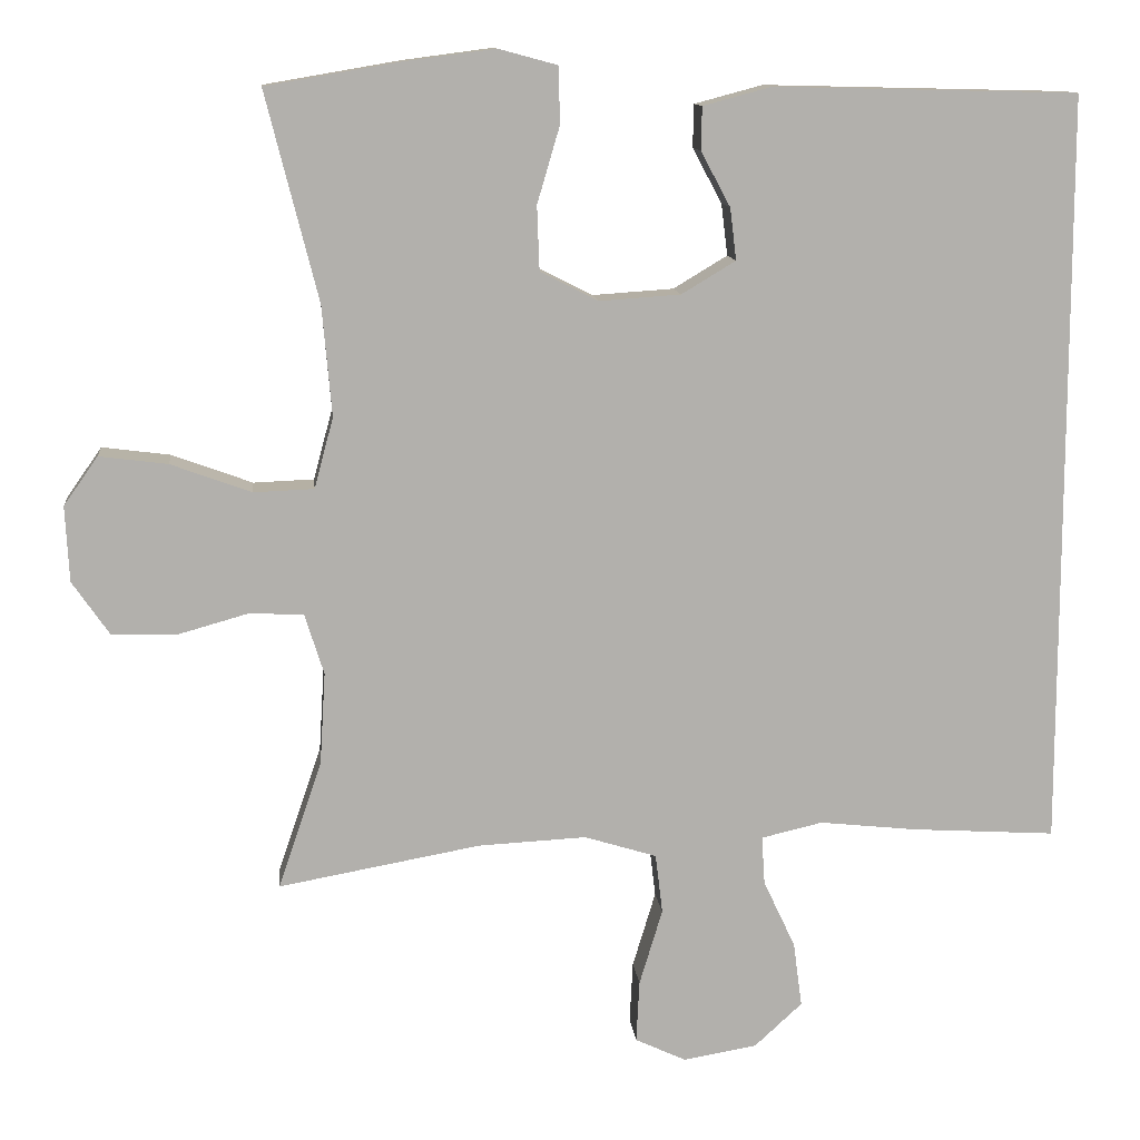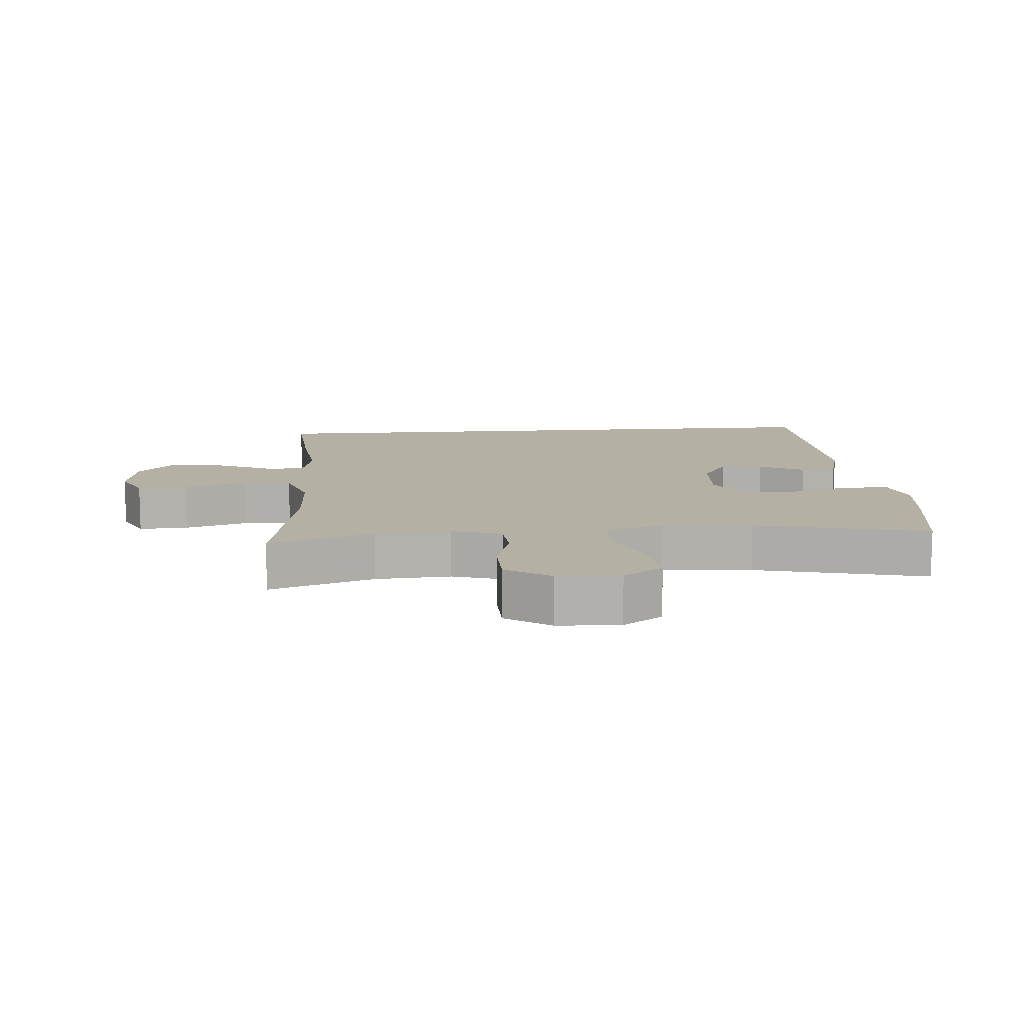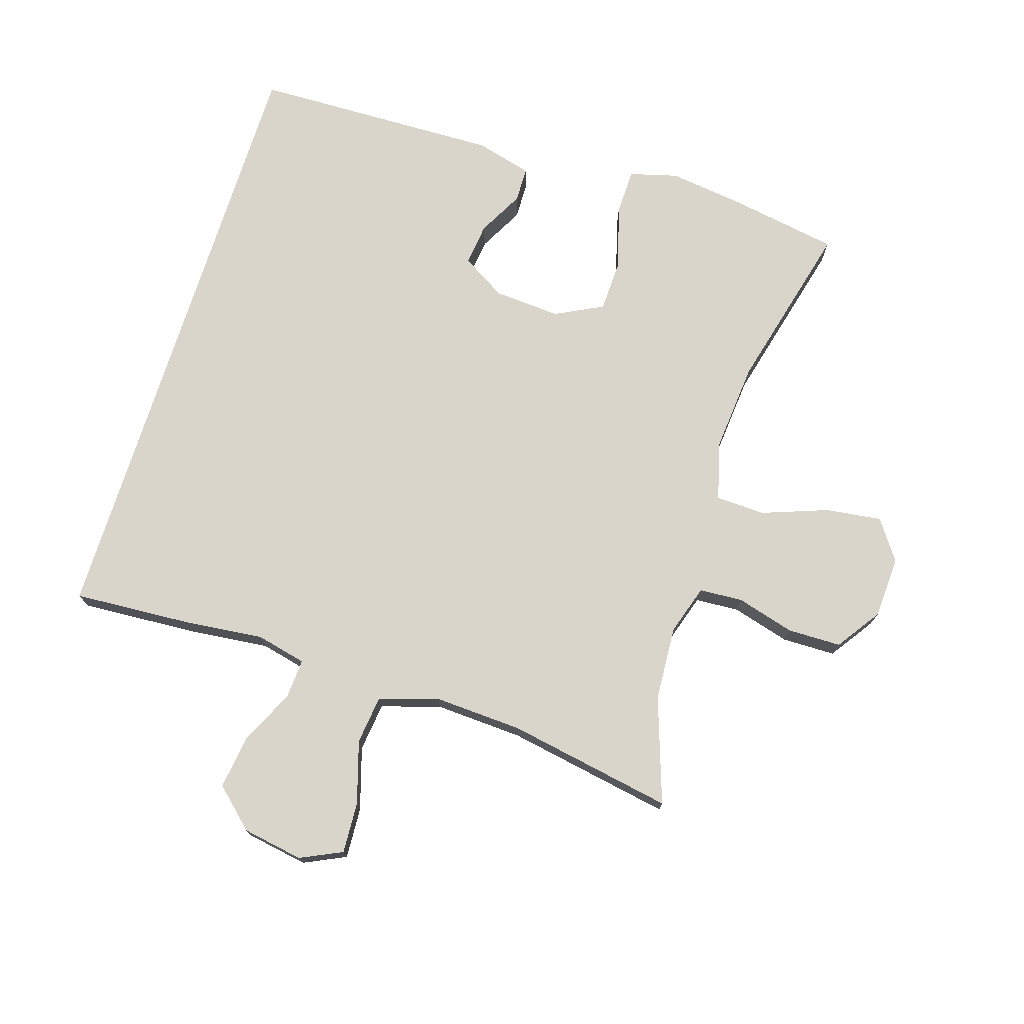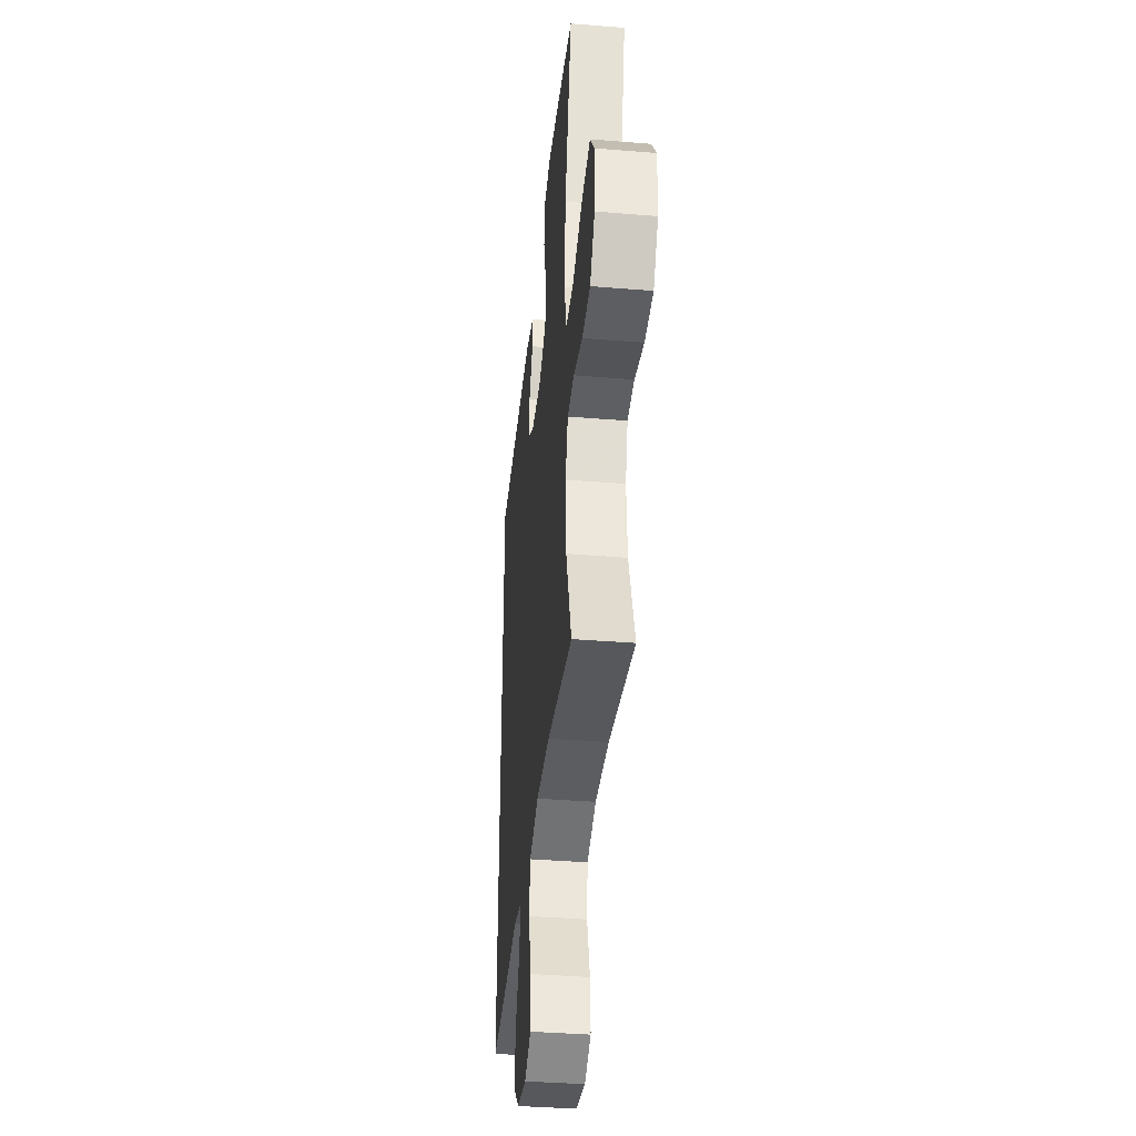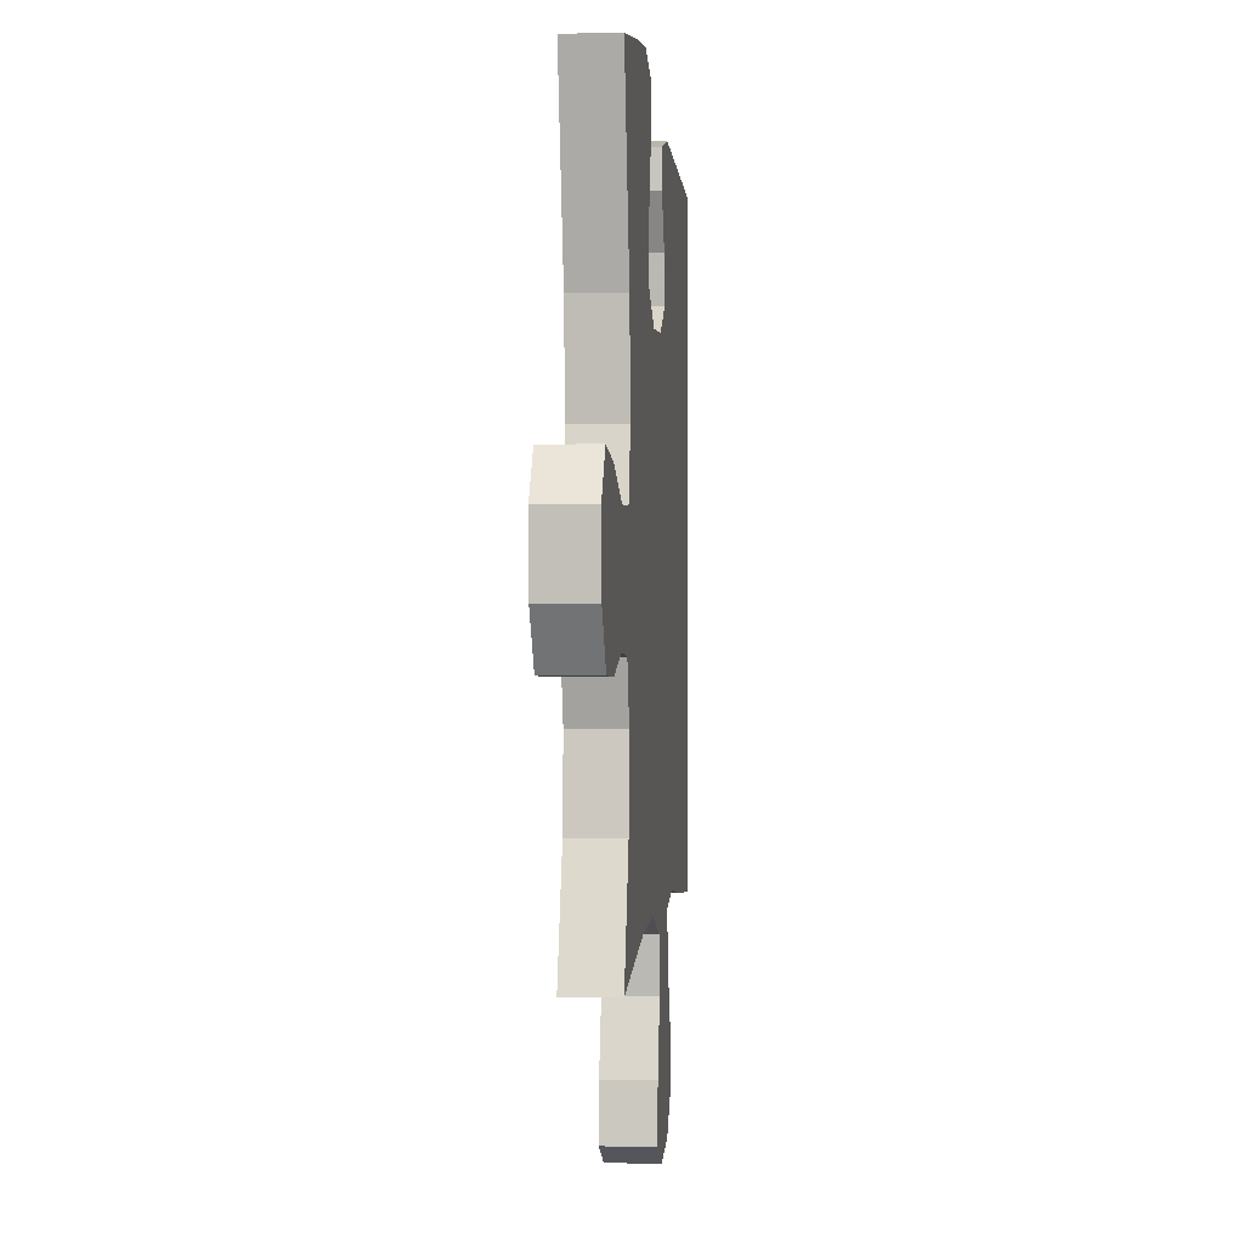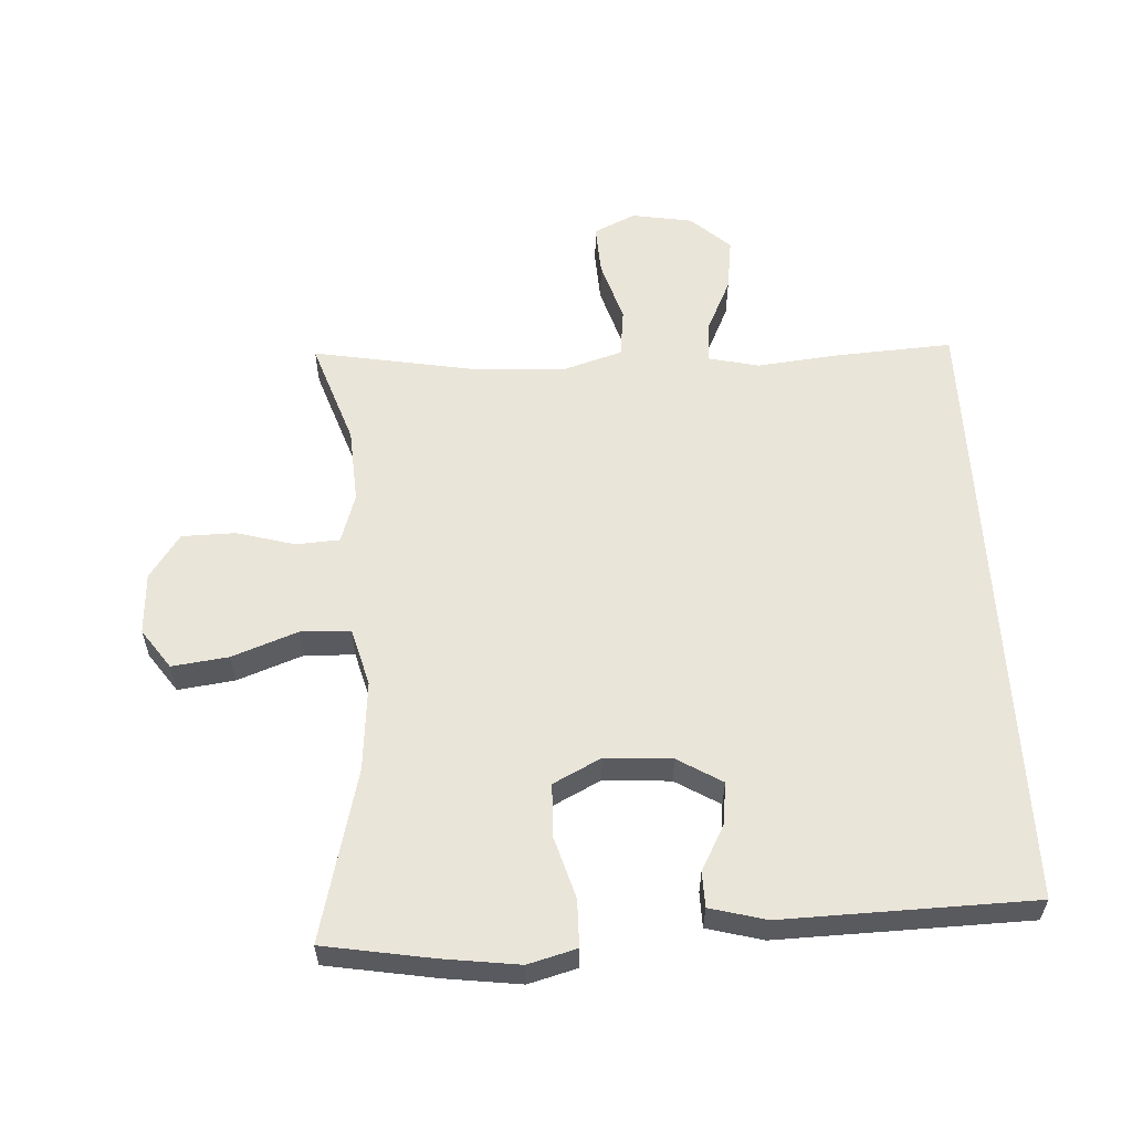
<metadata>
{"format":"obj","ext":"obj","renderer":"f3d","projection":"perspective","resolution":1024,"background":"white","views":[{"elev":11.7,"azim":-5.8,"up":"+Z"},{"elev":11.4,"azim":-94.9,"up":"+Y"},{"elev":74.4,"azim":-162.5,"up":"+Y"},{"elev":-38.4,"azim":-95.9,"up":"+Z"},{"elev":-1.1,"azim":-85.0,"up":"+Z"},{"elev":58.0,"azim":-3.2,"up":"+Y"}]}
</metadata>
<code>
v 0.5 0.07 -0.461
v 0.319 0.07 -0.45
v 0.196 0.07 -0.437
v 0.119 0.07 -0.455
v 0.123 0.07 -0.516
v 0.163 0.07 -0.601
v 0.174 0.07 -0.683
v 0.114 0.07 -0.738
v 0.021 0.07 -0.754
v -0.043 0.07 -0.724
v -0.039 0.07 -0.646
v -0.01 0.07 -0.55
v -0.019 0.07 -0.475
v -0.11 0.07 -0.447
v -0.246 0.07 -0.454
v -0.5 0.07 -0.5
v -0.445 0.07 -0.339
v -0.438 0.07 -0.224
v -0.462 0.07 -0.148
v -0.529 0.07 -0.144
v -0.618 0.07 -0.169
v -0.7 0.07 -0.168
v -0.747 0.07 -0.1
v -0.752 0.07 -0.005
v -0.709 0.07 0.056
v -0.623 0.07 0.045
v -0.522 0.07 0.008
v -0.446 0.07 0.011
v -0.422 0.07 0.1
v -0.434 0.07 0.238
v -0.5 0.07 0.5
v -0.331 0.07 0.529
v -0.217 0.07 0.544
v -0.143 0.07 0.524
v -0.142 0.07 0.452
v -0.17 0.07 0.357
v -0.167 0.07 0.276
v -0.094 0.07 0.239
v 0.008 0.07 0.246
v 0.076 0.07 0.287
v 0.068 0.07 0.352
v 0.031 0.07 0.421
v 0.032 0.07 0.475
v 0.118 0.07 0.498
v 0.5 0.07 0.489
v 0.5 0 -0.461
v 0.319 0 -0.45
v 0.196 0 -0.437
v 0.119 0 -0.455
v 0.123 0 -0.516
v 0.163 0 -0.601
v 0.174 0 -0.683
v 0.114 0 -0.738
v 0.021 0 -0.754
v -0.043 0 -0.724
v -0.039 0 -0.646
v -0.01 0 -0.55
v -0.019 0 -0.475
v -0.11 0 -0.447
v -0.246 0 -0.454
v -0.5 0 -0.5
v -0.445 0 -0.339
v -0.438 0 -0.224
v -0.462 0 -0.148
v -0.529 0 -0.144
v -0.618 0 -0.169
v -0.7 0 -0.168
v -0.747 0 -0.1
v -0.752 0 -0.005
v -0.709 0 0.056
v -0.623 0 0.045
v -0.522 0 0.008
v -0.446 0 0.011
v -0.422 0 0.1
v -0.434 0 0.238
v -0.5 0 0.5
v -0.331 0 0.529
v -0.217 0 0.544
v -0.143 0 0.524
v -0.142 0 0.452
v -0.17 0 0.357
v -0.167 0 0.276
v -0.094 0 0.239
v 0.008 0 0.246
v 0.076 0 0.287
v 0.068 0 0.352
v 0.031 0 0.421
v 0.032 0 0.475
v 0.118 0 0.498
v 0.5 0 0.489
f 41 42 43 44
f 40 41 44 45
f 39 40 45 1
f 33 34 35 36
f 33 36 37
f 30 31 32 33
f 29 30 33 37
f 28 29 37 38
f 24 25 26 27
f 24 27 28
f 23 24 28
f 20 21 22 23
f 19 20 23 28
f 18 19 28 38
f 15 16 17
f 14 15 17 18
f 13 14 18 38
f 9 10 11 12
f 5 6 7 8
f 4 5 8 9
f 39 1 2 3
f 39 3 4
f 12 13 38 39
f 4 9 12 39
f 89 88 87 86
f 90 89 86 85
f 46 90 85 84
f 81 80 79 78
f 82 81 78
f 78 77 76 75
f 82 78 75 74
f 83 82 74 73
f 72 71 70 69
f 73 72 69
f 73 69 68
f 68 67 66 65
f 73 68 65 64
f 83 73 64 63
f 62 61 60
f 63 62 60 59
f 83 63 59 58
f 57 56 55 54
f 53 52 51 50
f 54 53 50 49
f 48 47 46 84
f 49 48 84
f 84 83 58 57
f 84 57 54 49
f 1 46 47 2
f 2 47 48 3
f 3 48 49 4
f 4 49 50 5
f 5 50 51 6
f 6 51 52 7
f 7 52 53 8
f 8 53 54 9
f 9 54 55 10
f 10 55 56 11
f 11 56 57 12
f 12 57 58 13
f 13 58 59 14
f 14 59 60 15
f 15 60 61 16
f 16 61 62 17
f 17 62 63 18
f 18 63 64 19
f 19 64 65 20
f 20 65 66 21
f 21 66 67 22
f 22 67 68 23
f 23 68 69 24
f 24 69 70 25
f 25 70 71 26
f 26 71 72 27
f 27 72 73 28
f 28 73 74 29
f 29 74 75 30
f 30 75 76 31
f 31 76 77 32
f 32 77 78 33
f 33 78 79 34
f 34 79 80 35
f 35 80 81 36
f 36 81 82 37
f 37 82 83 38
f 38 83 84 39
f 39 84 85 40
f 40 85 86 41
f 41 86 87 42
f 42 87 88 43
f 43 88 89 44
f 44 89 90 45
f 45 90 46 1

</code>
